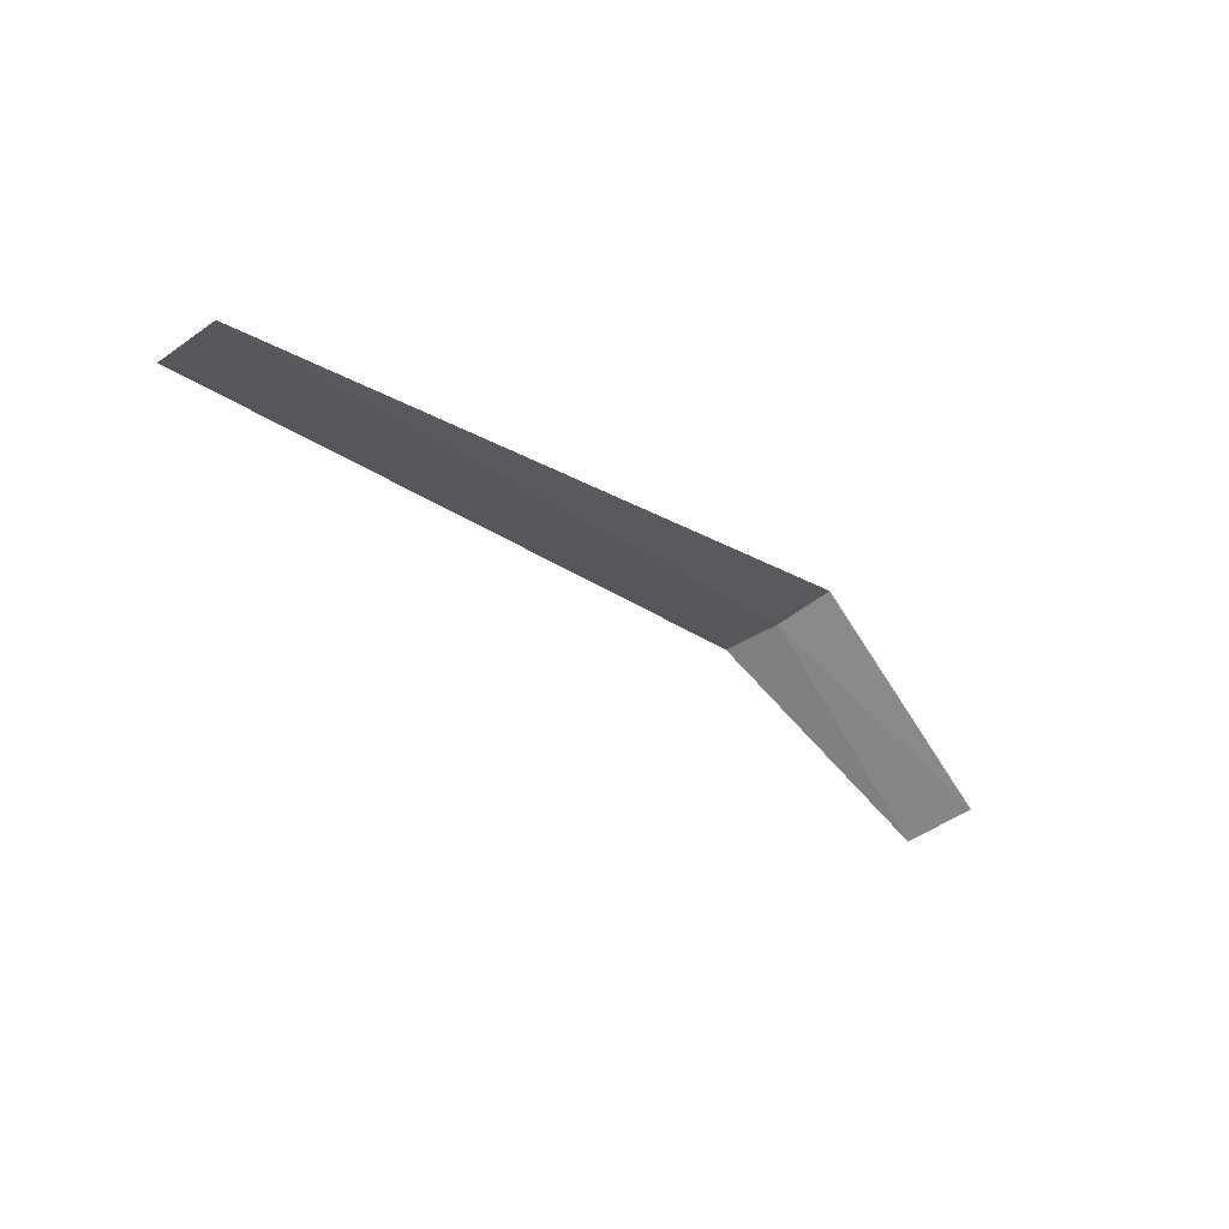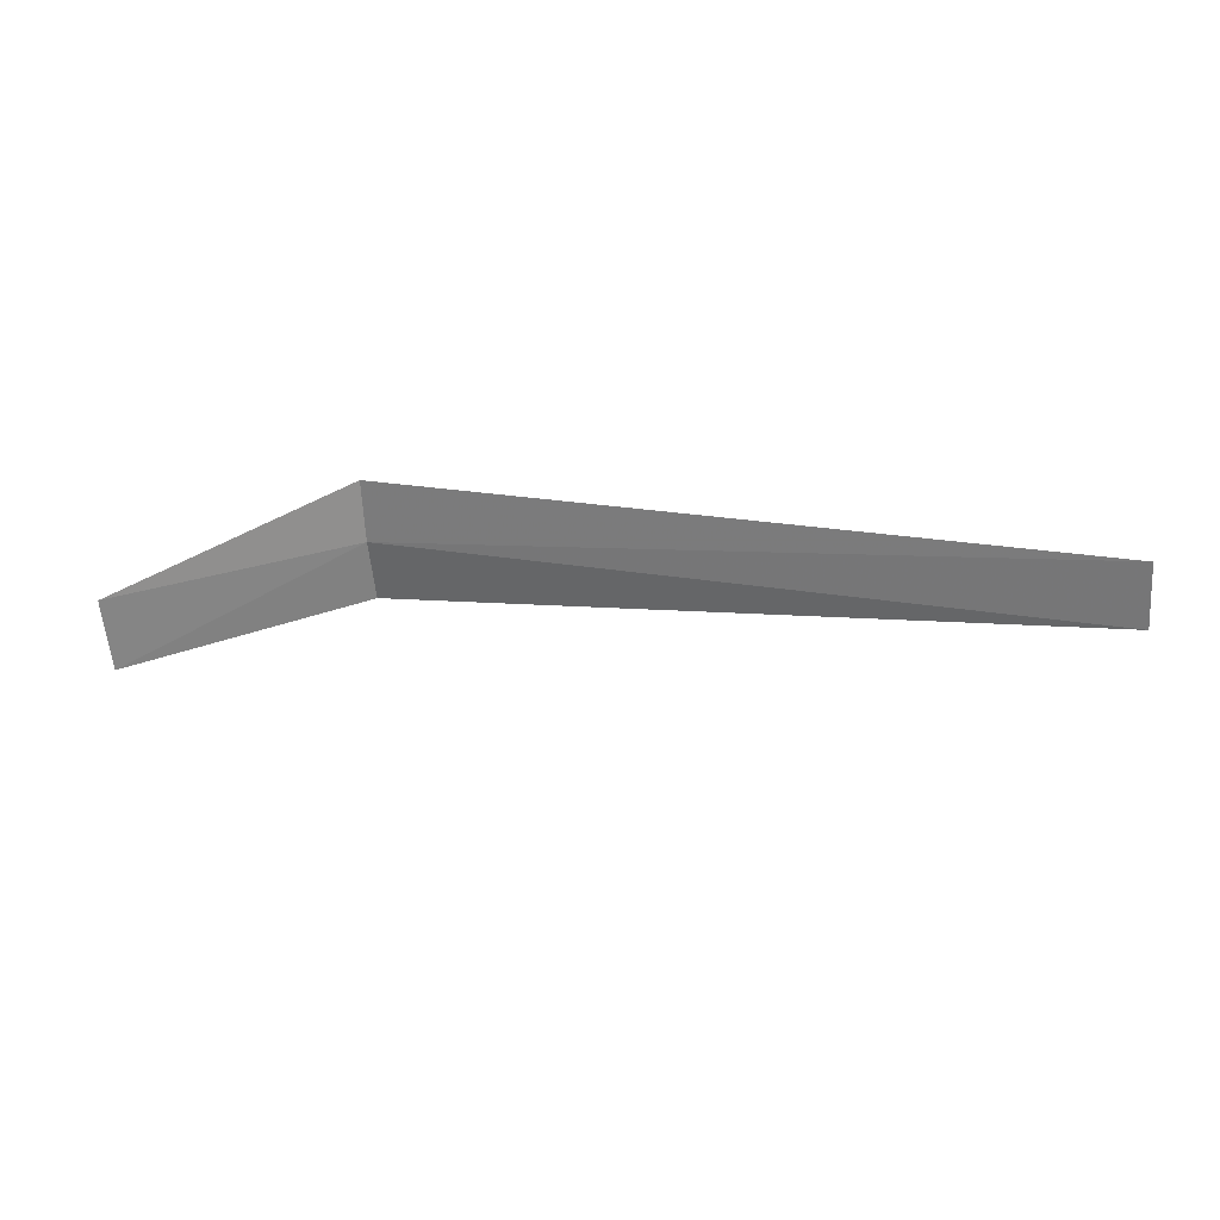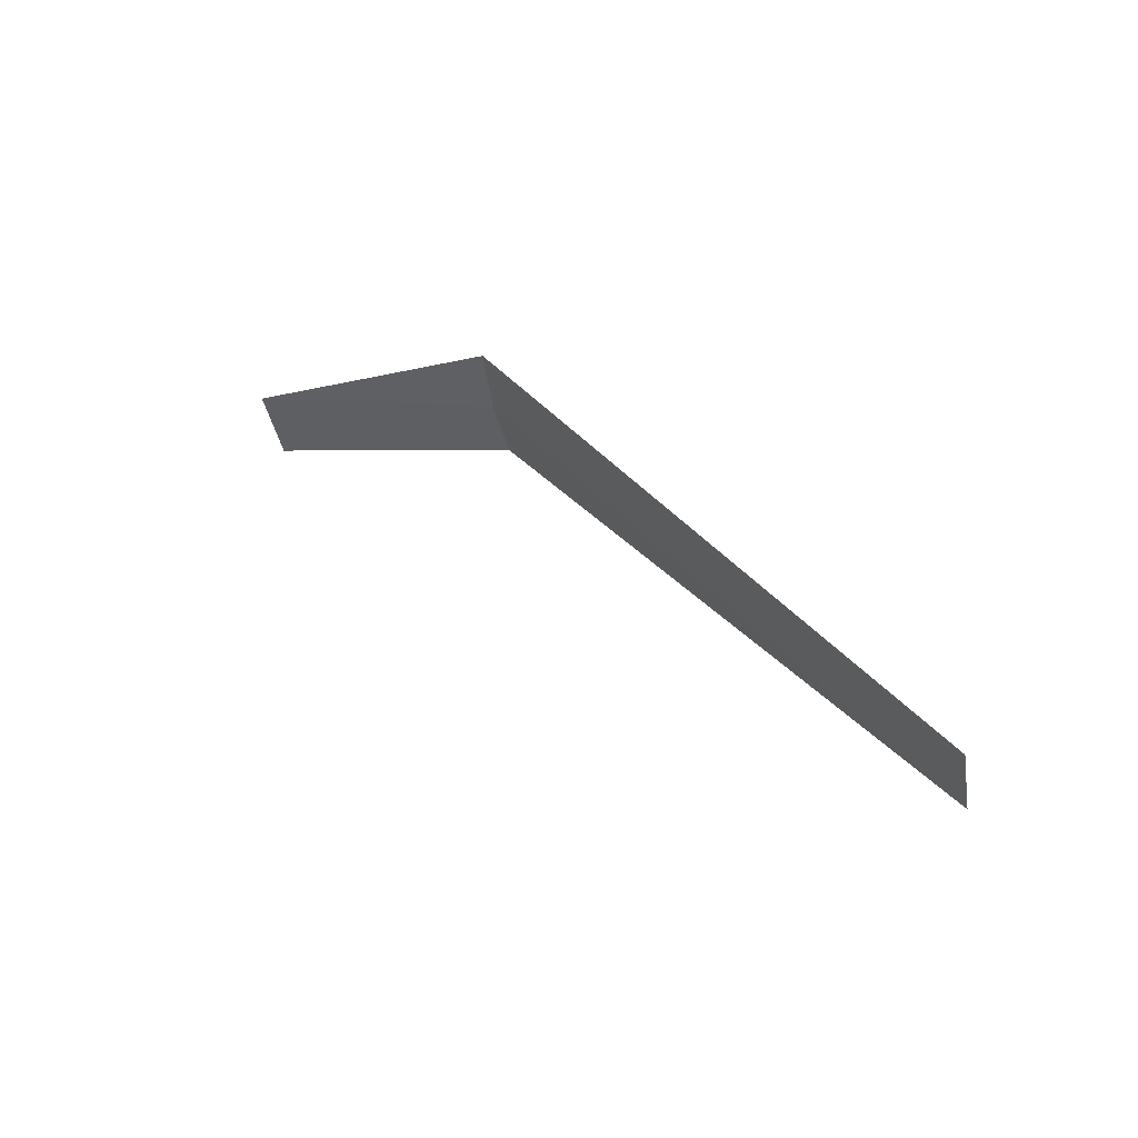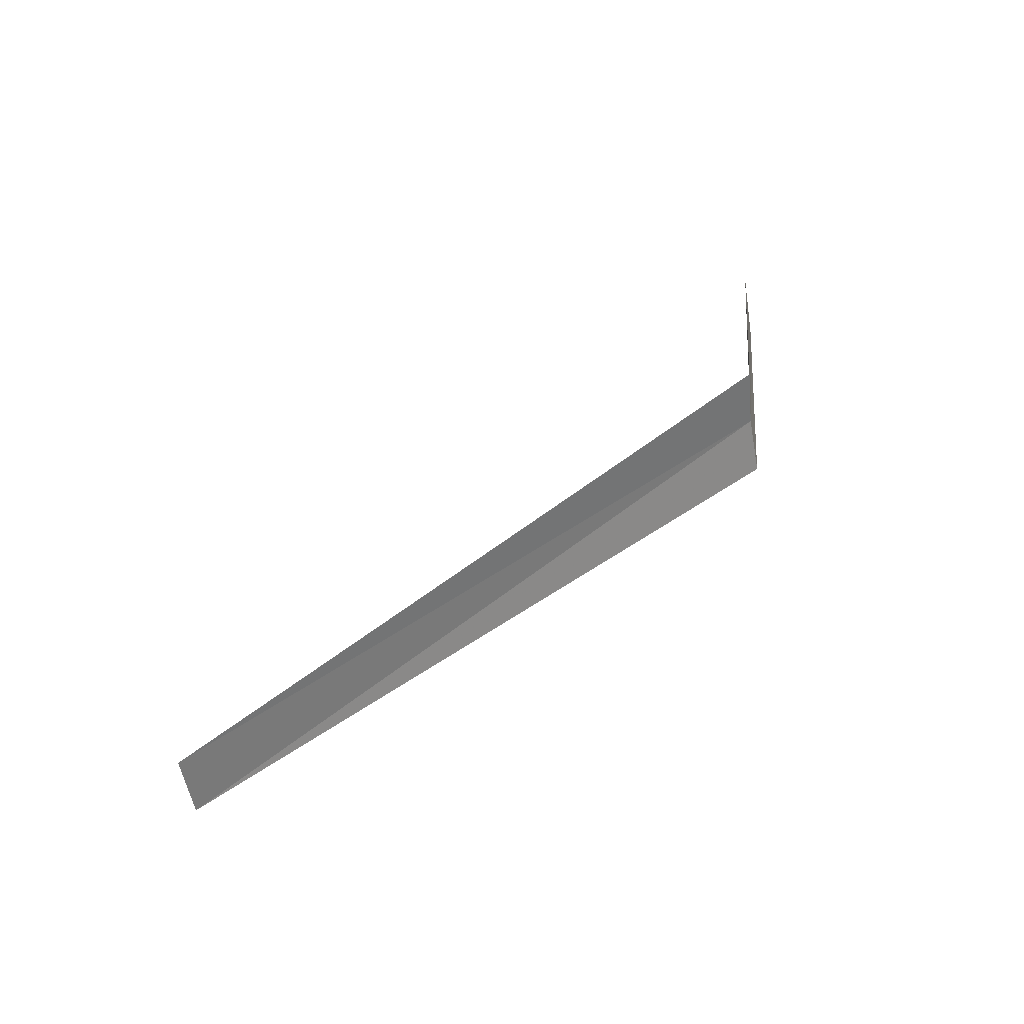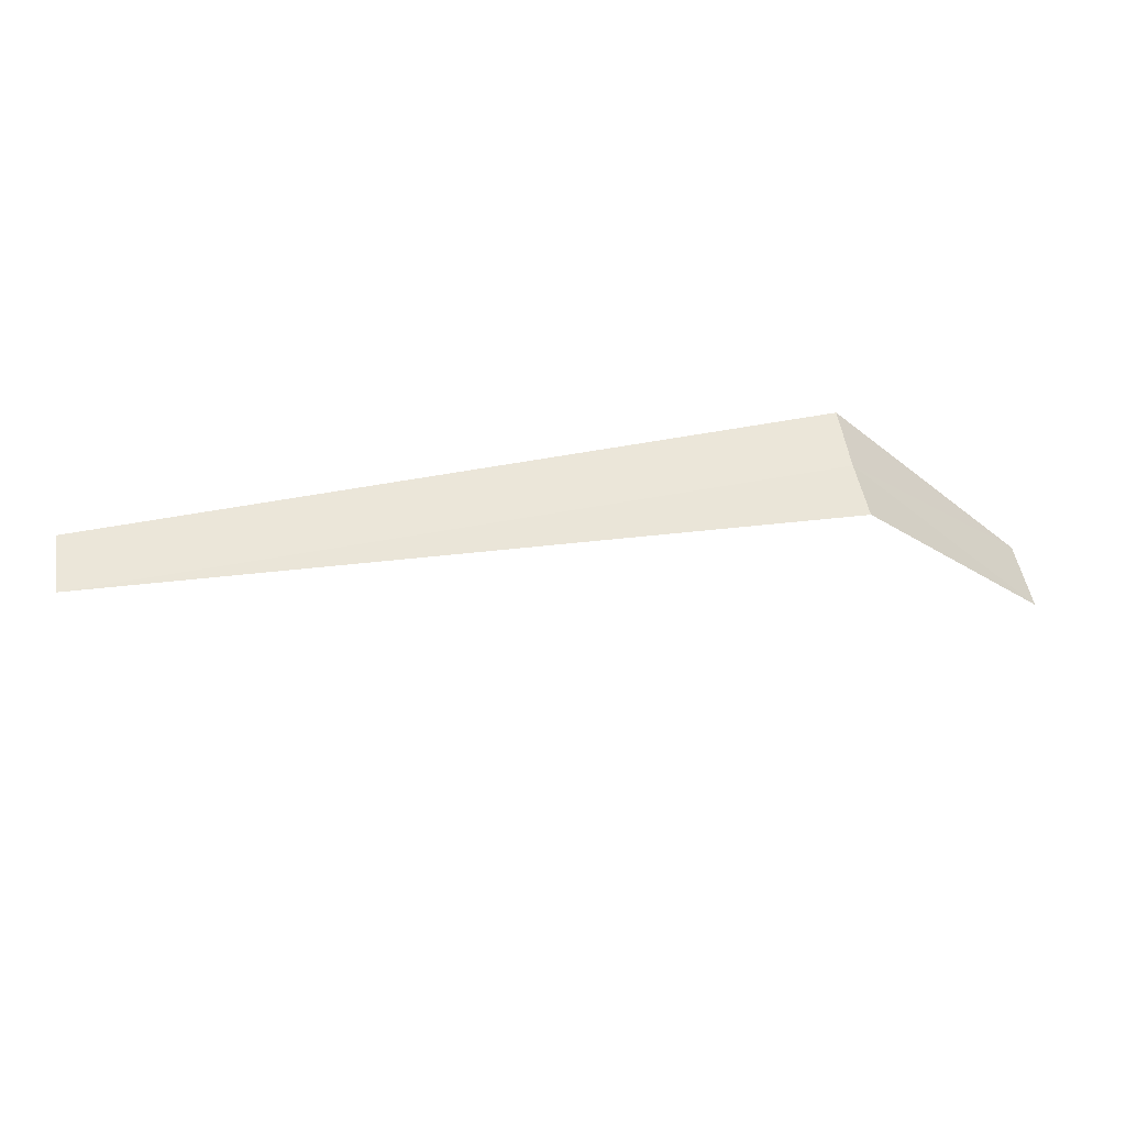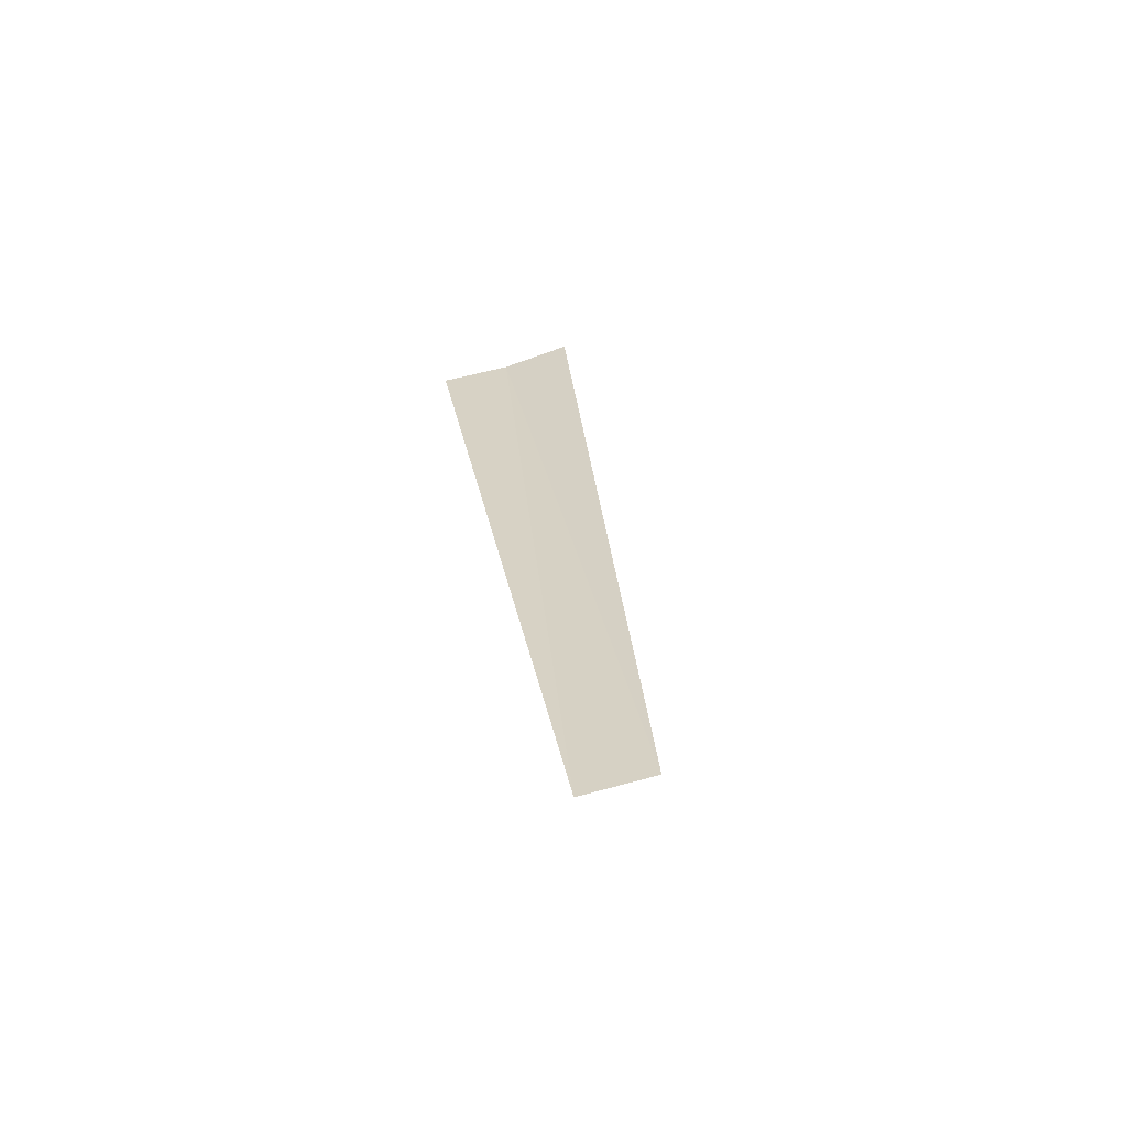
<metadata>
{"format":"obj","ext":"obj","renderer":"f3d","projection":"perspective","resolution":1024,"background":"white","views":[{"elev":-22.6,"azim":-50.8,"up":"+Z"},{"elev":17.4,"azim":-161.4,"up":"+Y"},{"elev":35.6,"azim":-123.1,"up":"+Y"},{"elev":49.0,"azim":-40.9,"up":"+Y"},{"elev":64.0,"azim":-9.2,"up":"+Z"},{"elev":30.1,"azim":-99.2,"up":"+Z"}]}
</metadata>
<code>
v -119 -74.43 1.929
v -121 -74.29 1.904
v -119 -74.25 1.899
v -121 -74.47 1.938
v -119 -74.6 1.98
v -118.5 -74.69 1.483
v -118.5 -74.49 1.431
f 1 3 2
f 1 4 5
f 1 6 7
f 1 5 6
f 1 7 3
f 1 2 4

</code>
